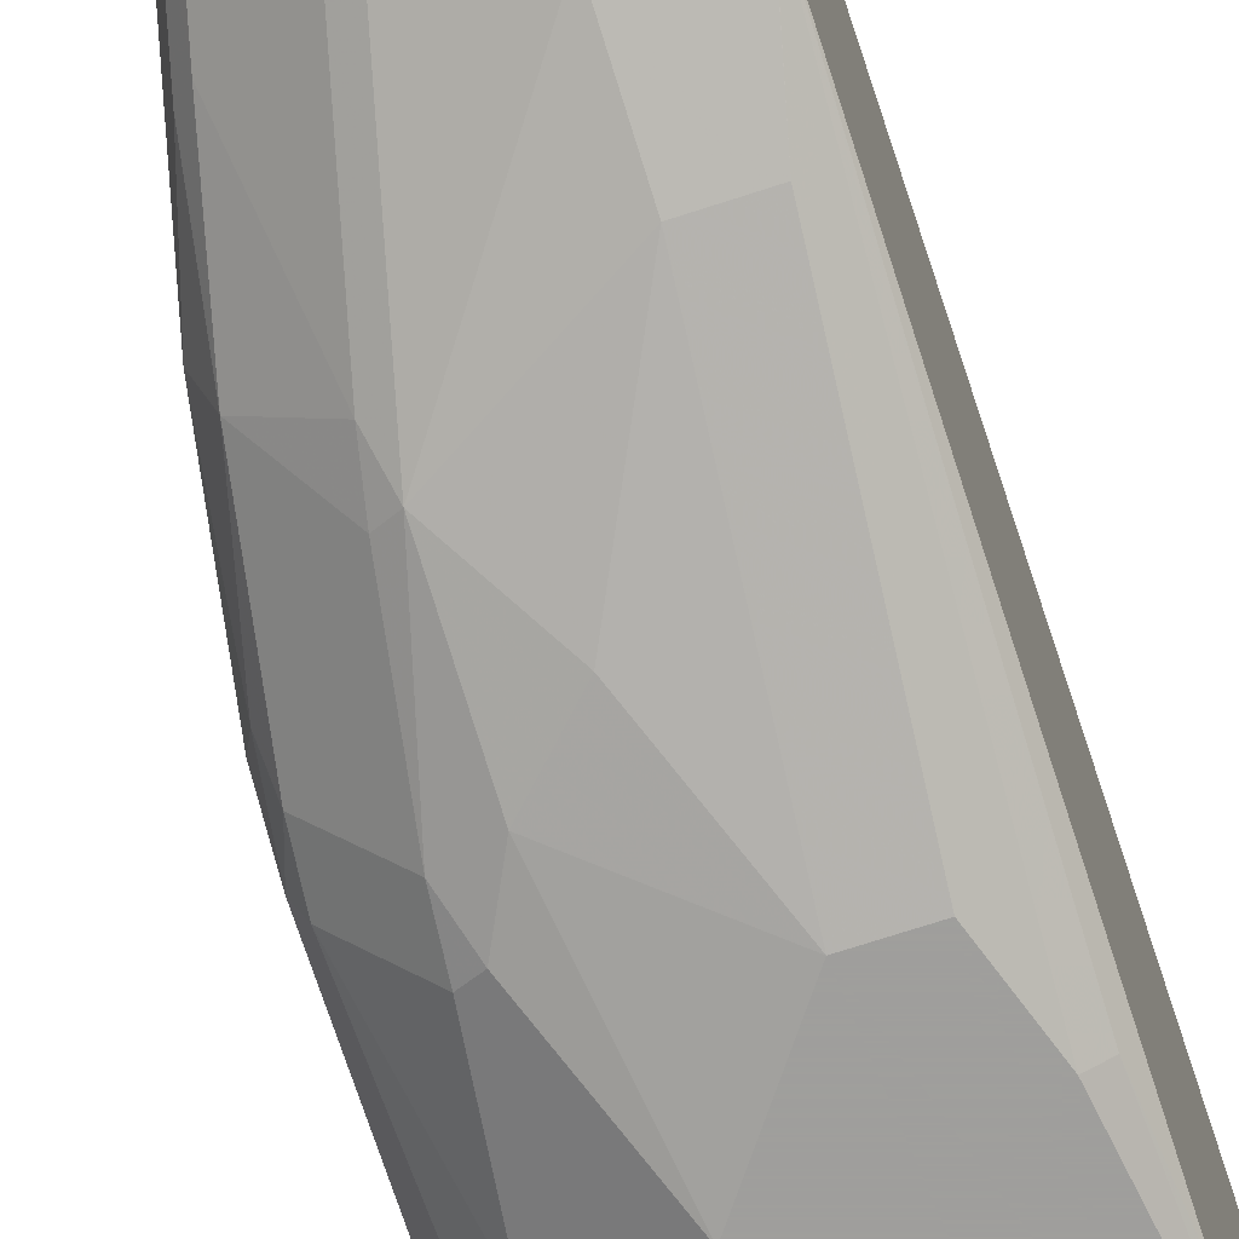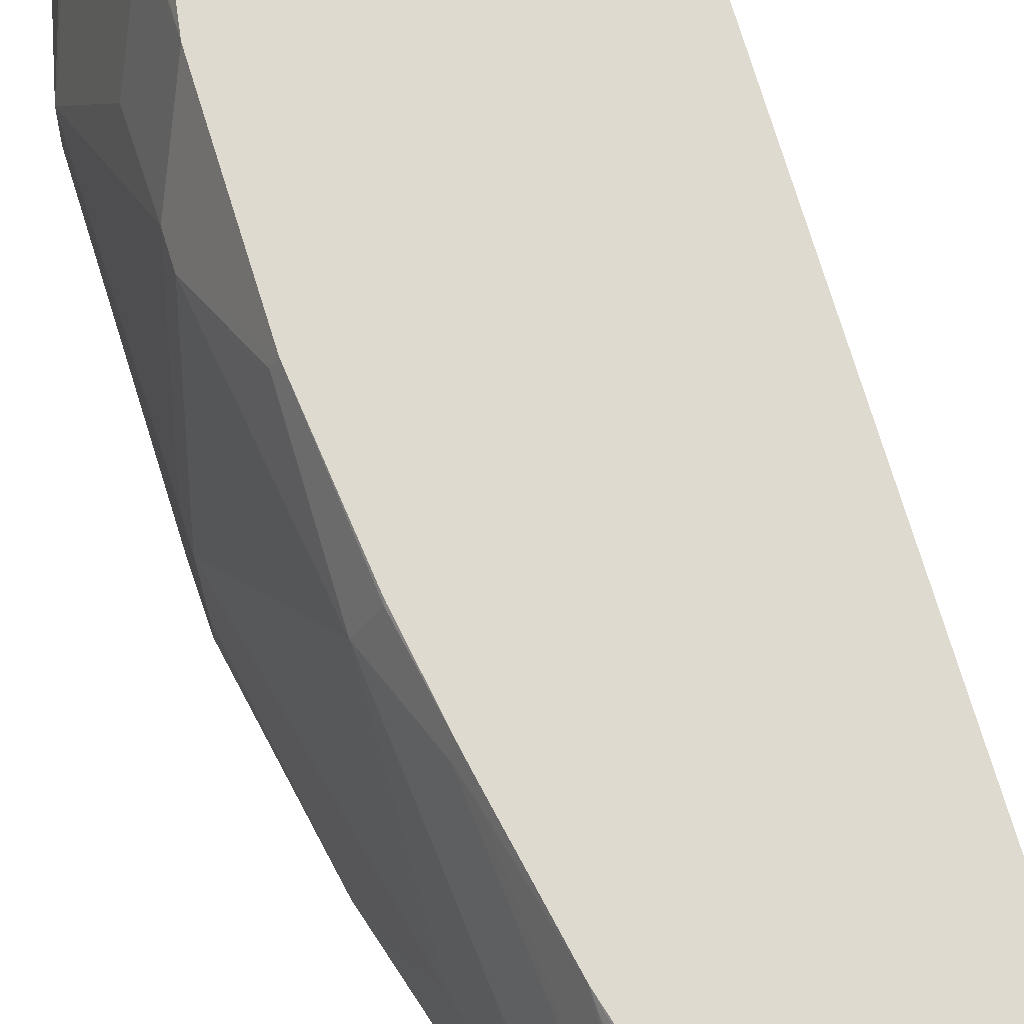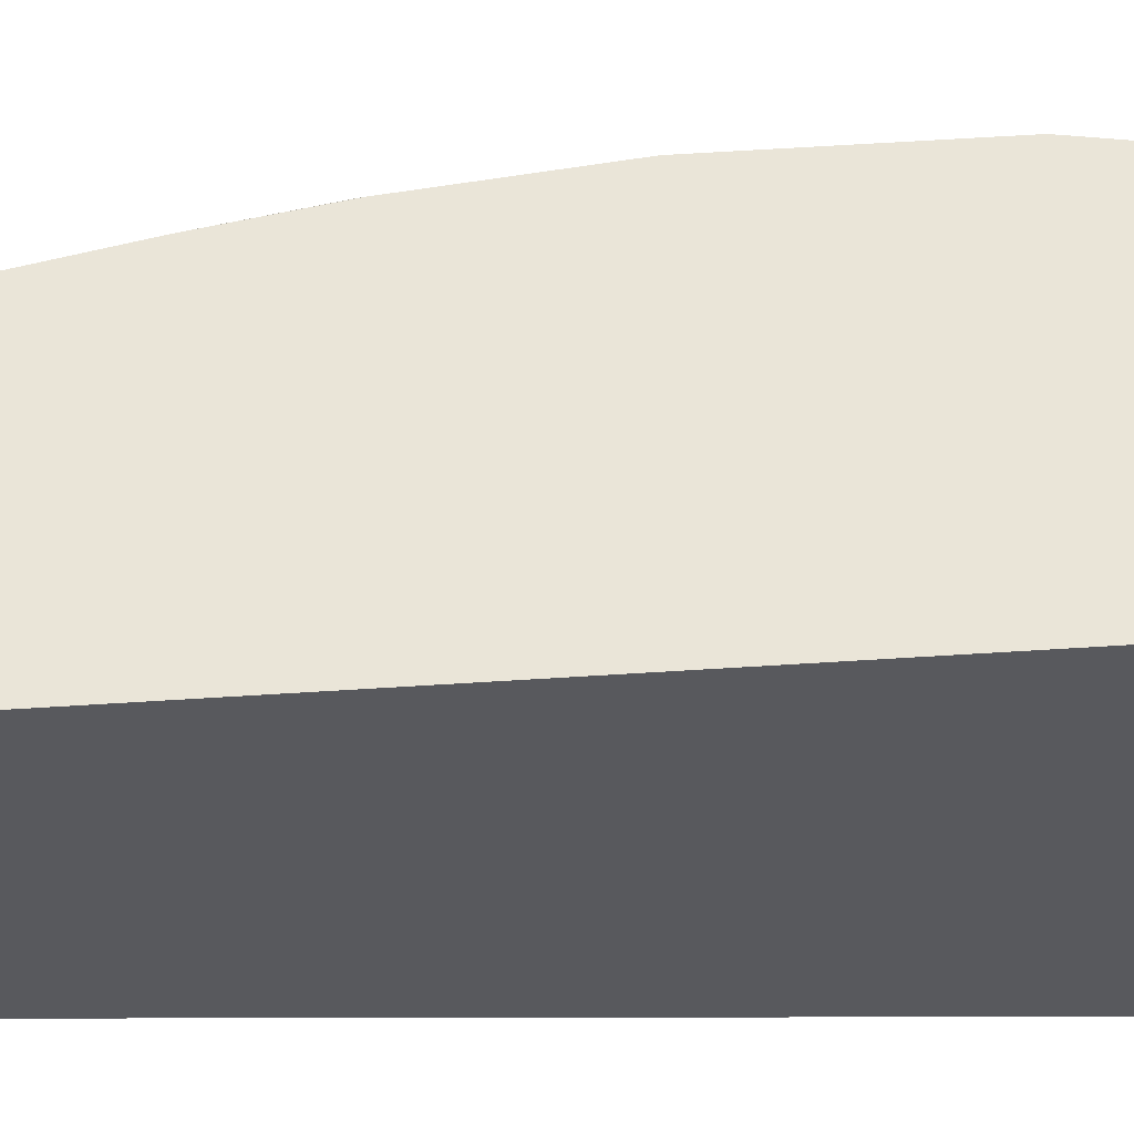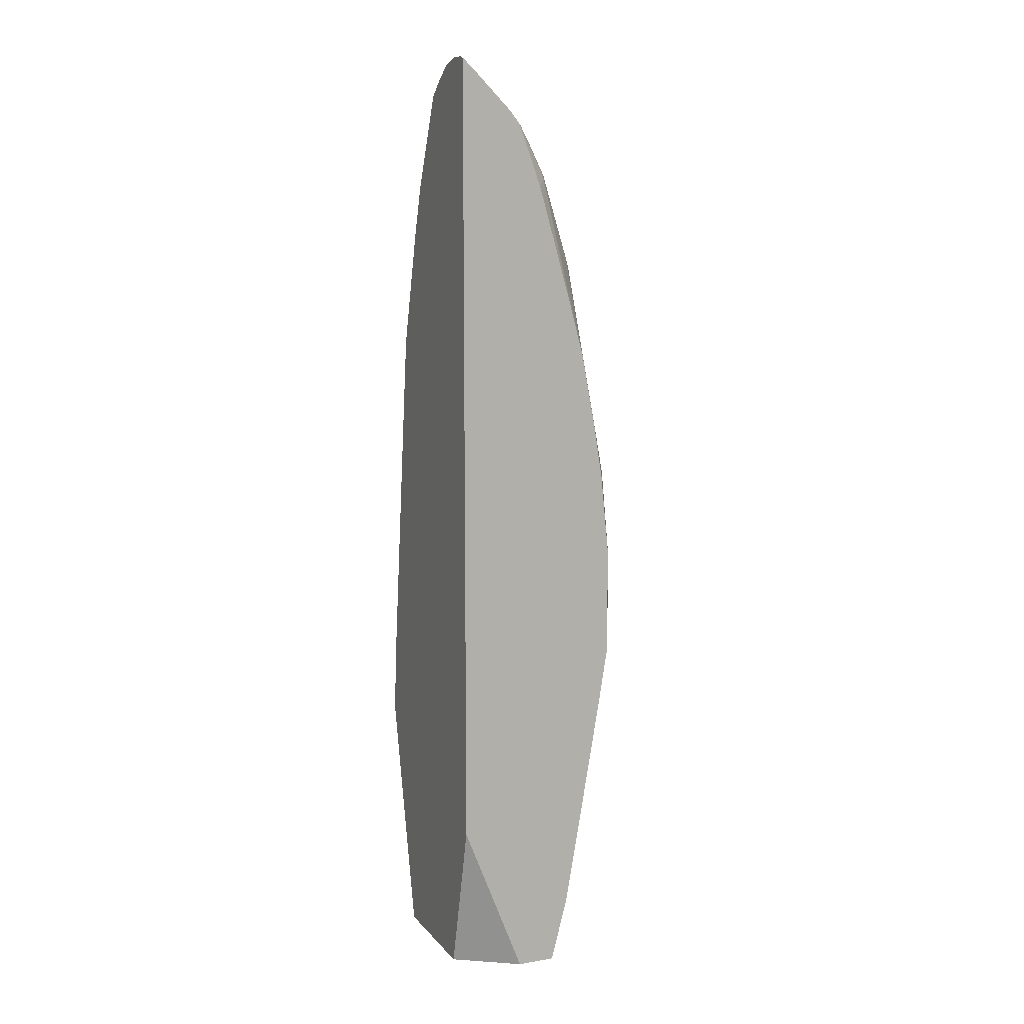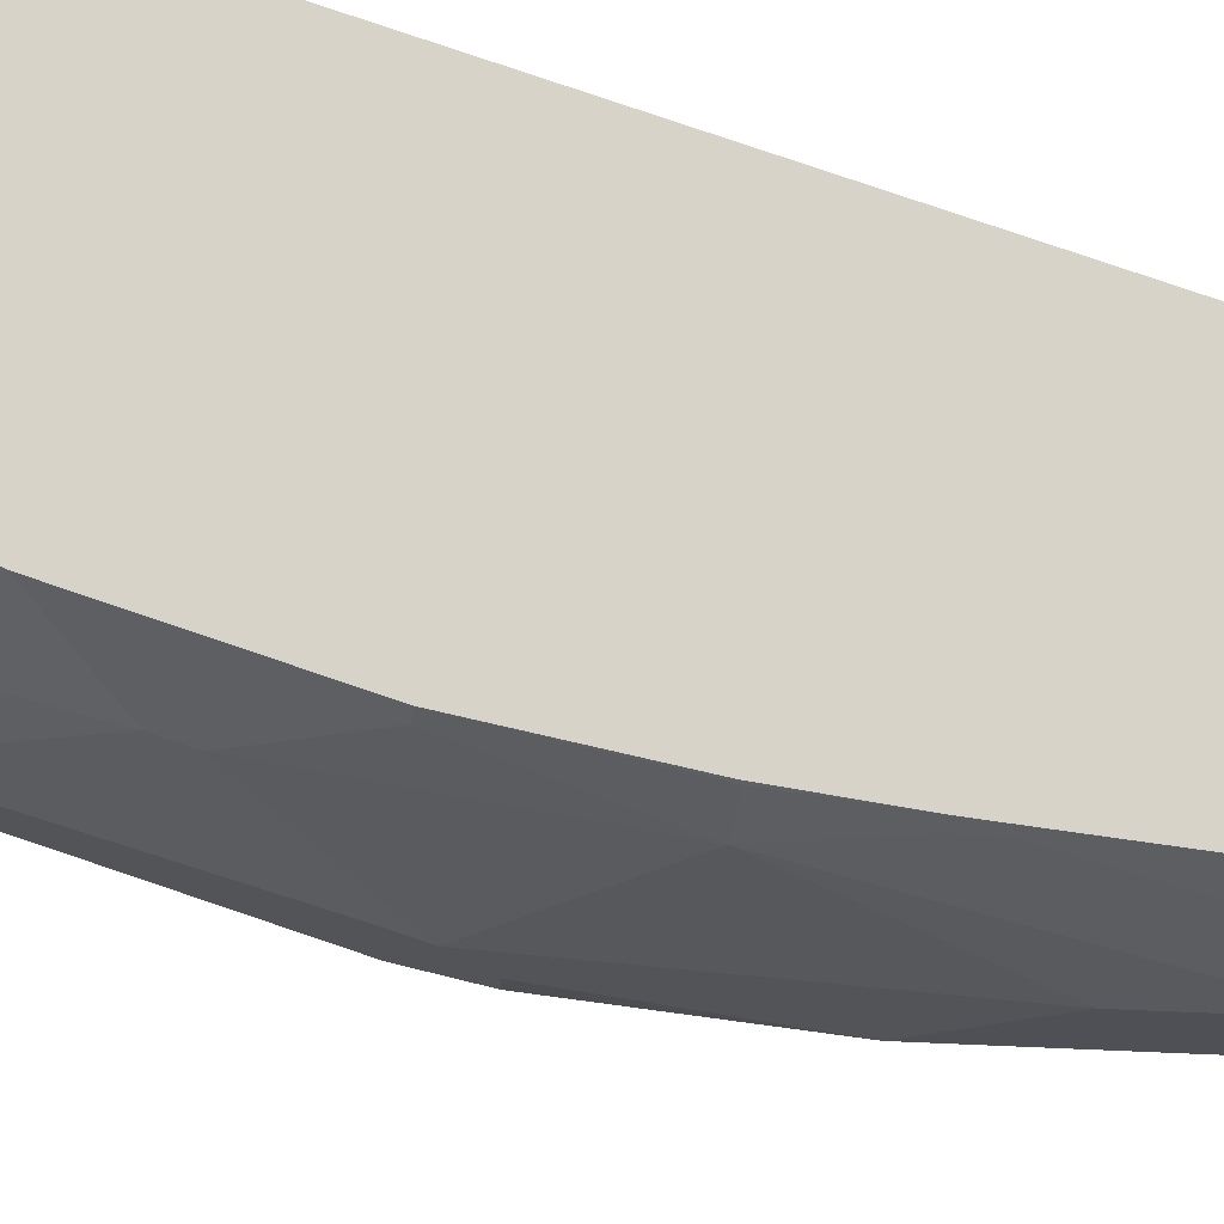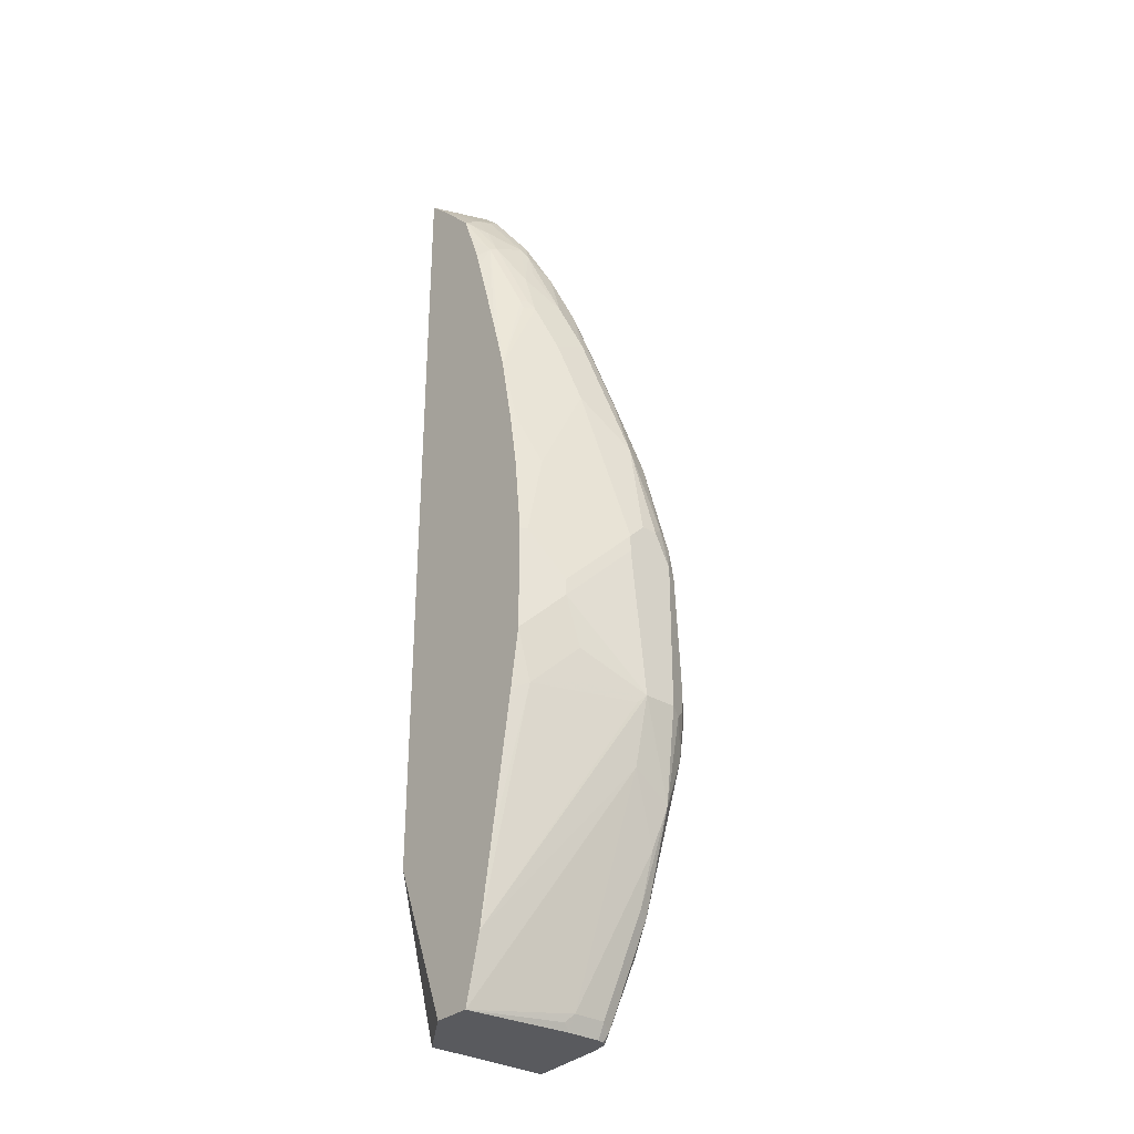
<metadata>
{"format":"obj","ext":"obj","renderer":"f3d","projection":"perspective","resolution":1024,"background":"white","views":[{"elev":-71.1,"azim":18.1,"up":"+Y"},{"elev":71.0,"azim":-16.9,"up":"+Y"},{"elev":59.2,"azim":86.2,"up":"+Y"},{"elev":10.0,"azim":156.9,"up":"+Z"},{"elev":76.7,"azim":-71.1,"up":"+Y"},{"elev":-31.3,"azim":-130.3,"up":"+Z"}]}
</metadata>
<code>
v -0.1713 -0.1101 -0.254
v -0.09826 -0.1575 -0.254
v -0.2165 -0.1101 -0.254
v -0.09826 -0.1101 -0.06871
v -0.09826 -0.3057 -0.254
v -0.2362 -0.1101 -0.1771
v -0.2273 -0.2362 -0.254
v -0.2313 -0.2263 -0.246
v -0.2362 -0.2362 -0.2362
v -0.3149 -0.2559 0.01977
v -0.09826 -0.1101 0.8736
v -0.1987 -0.2952 -0.254
v -0.09826 -0.3099 -0.2392
v -0.1575 -0.3739 -0.0196
v -0.2519 -0.1101 -0.08663
v -0.3346 -0.2559 0.09852
v -0.3297 -0.246 0.08868
v -0.2903 -0.128 0.08868
v -0.2273 -0.2755 -0.254
v -0.2362 -0.2755 -0.2362
v -0.2952 -0.2952 -0.05898
v -0.31 -0.3051 -0.009759
v -0.101 -0.1101 0.8715
v -0.09826 -0.118 0.876
v -0.2362 -0.31 -0.1795
v -0.2165 -0.2913 -0.254
v -0.1968 -0.3739 8.465e-05
v -0.09826 -0.3739 0.01966
v -0.1181 -0.3739 8.465e-05
v -0.2799 -0.1101 0.07883
v -0.3149 -0.1575 0.1968
v -0.3149 -0.1772 0.1378
v -0.2952 -0.1378 0.09852
v -0.3346 -0.2952 0.09852
v -0.3346 -0.2362 0.2756
v -0.2913 -0.1101 0.1495
v -0.2255 -0.2828 -0.254
v -0.2296 -0.2887 -0.2427
v -0.269 -0.3083 -0.1246
v -0.2755 -0.2952 -0.118
v -0.3083 -0.3083 -0.006552
v -0.3083 -0.328 0.05251
v -0.328 -0.3083 0.09189
v -0.1279 -0.1329 0.8562
v -0.1443 -0.164 0.8528
v -0.1312 -0.1509 0.8595
v -0.1237 -0.1101 0.8489
v -0.1673 -0.1329 0.8168
v -0.09826 -0.1376 0.876
v -0.2362 -0.3494 -0.04172
v -0.246 -0.3444 -0.04427
v -0.2493 -0.3083 -0.1639
v -0.2202 -0.2899 -0.254
v -0.2362 -0.3739 0.05915
v -0.09826 -0.3739 0.01977
v -0.3149 -0.1575 0.2165
v -0.3018 -0.1312 0.1968
v -0.3346 -0.2952 0.2756
v -0.3346 -0.2362 0.2953
v -0.2913 -0.1101 0.2756
v -0.2223 -0.2874 -0.254
v -0.2263 -0.2854 -0.2509
v -0.2493 -0.3477 -0.02624
v -0.2493 -0.3674 0.05251
v -0.3018 -0.3411 0.105
v -0.3215 -0.3215 0.105
v -0.1181 -0.1575 0.866
v -0.164 -0.164 0.8331
v -0.164 -0.1837 0.8135
v -0.1083 -0.2067 0.8365
v -0.1214 -0.1804 0.8496
v -0.17 -0.1101 0.7999
v -0.1706 -0.1116 0.8004
v -0.1903 -0.1312 0.7807
v -0.1706 -0.1509 0.8201
v -0.09826 -0.1615 0.87
v -0.2362 -0.3739 0.1575
v -0.09826 -0.3739 0.03946
v -0.3018 -0.1312 0.2165
v -0.3149 -0.1772 0.2953
v -0.2952 -0.1378 0.3739
v -0.2952 -0.1181 0.2756
v -0.328 -0.3083 0.2691
v -0.3247 -0.3051 0.3051
v -0.328 -0.2887 0.328
v -0.3346 -0.2755 0.3149
v -0.3346 -0.2559 0.3149
v -0.3149 -0.2559 0.433
v -0.2952 -0.1968 0.492
v -0.2821 -0.1116 0.3739
v -0.2814 -0.1101 0.3718
v -0.3018 -0.3411 0.1444
v -0.3215 -0.3215 0.1444
v -0.1115 -0.1706 0.8595
v -0.2034 -0.1837 0.7741
v -0.1476 -0.2263 0.7774
v -0.09826 -0.2117 0.8265
v -0.09826 -0.2067 0.8365
v -0.09826 -0.1851 0.8542
v -0.1378 -0.2362 0.7676
v -0.1827 -0.1101 0.7658
v -0.1837 -0.1116 0.7676
v -0.2067 -0.123 0.738
v -0.21 -0.1312 0.7413
v -0.1821 -0.1206 0.7873
v -0.21 -0.1706 0.761
v -0.1772 -0.3739 0.2362
v -0.2559 -0.3543 0.2953
v -0.2755 -0.3543 0.2559
v -0.09826 -0.3696 0.09852
v -0.105 -0.3674 0.1772
v -0.1181 -0.3739 0.1772
v -0.2755 -0.1181 0.433
v -0.2716 -0.1101 0.433
v -0.2755 -0.1772 0.5707
v -0.2887 -0.3477 0.2494
v -0.2854 -0.3444 0.2854
v -0.269 -0.328 0.3871
v -0.3051 -0.2854 0.4231
v -0.2919 -0.2526 0.5084
v -0.2952 -0.2362 0.5117
v -0.2755 -0.2165 0.5904
v -0.2811 -0.1101 0.3739
v -0.2165 -0.1772 0.7479
v -0.2263 -0.2067 0.7183
v -0.1837 -0.2427 0.715
v -0.1739 -0.2526 0.7053
v -0.09826 -0.2559 0.7282
v -0.09842 -0.2559 0.7282
v -0.1575 -0.2559 0.7085
v -0.1378 -0.2755 0.6691
v -0.1967 -0.1101 0.7274
v -0.2024 -0.1101 0.7085
v -0.2362 -0.1101 0.5904
v -0.2541 -0.1101 0.5243
v -0.246 -0.1427 0.6396
v -0.2362 -0.1575 0.6888
v -0.2493 -0.1509 0.6429
v -0.1378 -0.3739 0.2362
v -0.1575 -0.3346 0.4527
v -0.2165 -0.3543 0.3346
v -0.2559 -0.3346 0.3936
v -0.09826 -0.3149 0.5314
v -0.2706 -0.1156 0.4527
v -0.2698 -0.1101 0.4425
v -0.2559 -0.1575 0.6298
v -0.2624 -0.3215 0.4198
v -0.2821 -0.2624 0.5183
v -0.2723 -0.2329 0.5872
v -0.246 -0.2263 0.6593
v -0.2559 -0.1968 0.6494
v -0.2313 -0.1747 0.7085
v -0.2329 -0.1936 0.7053
v -0.2067 -0.2657 0.6396
v -0.1968 -0.2755 0.6298
v -0.09826 -0.2755 0.6691
v -0.1575 -0.3149 0.5314
v -0.2493 -0.1444 0.6298
v -0.1181 -0.3346 0.4527
v -0.187 -0.3051 0.5413
v -0.2362 -0.3149 0.4724
v -0.09842 -0.3149 0.5314
v -0.223 -0.2821 0.5773
v -0.2624 -0.2427 0.597
v -0.2165 -0.2952 0.5511
f 88 119 120
f 86 88 87
f 85 88 86
f 85 119 88
f 84 119 85
f 84 118 119
f 84 117 118
f 83 92 116
f 81 146 113
f 83 117 84
f 83 116 117
f 81 115 146
f 81 89 115
f 81 114 90
f 88 120 149
f 81 113 114
f 83 93 92
f 88 149 121
f 95 125 96
f 89 121 122
f 102 132 103
f 101 132 102
f 100 131 129
f 100 130 131
f 100 127 130
f 97 129 128
f 97 100 129
f 96 127 100
f 96 126 127
f 96 125 126
f 78 111 112
f 95 124 125
f 95 106 124
f 92 109 116
f 90 123 91
f 90 114 123
f 89 122 115
f 88 121 89
f 78 110 111
f 58 83 84
f 77 108 109
f 67 94 76
f 67 71 94
f 65 93 66
f 65 92 93
f 60 90 91
f 60 81 90
f 60 82 81
f 68 75 95
f 59 89 81
f 59 87 88
f 59 81 80
f 58 85 86
f 58 84 85
f 103 132 133
f 56 60 79
f 56 82 60
f 59 88 89
f 69 95 96
f 69 96 70
f 70 97 98
f 77 107 108
f 75 106 95
f 74 106 75
f 74 104 106
f 74 105 104
f 73 105 74
f 73 104 105
f 73 103 104
f 72 103 73
f 72 102 103
f 72 101 102
f 70 100 97
f 70 96 100
f 70 94 71
f 70 76 94
f 70 99 76
f 70 98 99
f 77 109 92
f 103 133 134
f 124 153 125
f 103 135 136
f 140 142 141
f 139 143 159
f 138 158 146
f 137 151 152
f 137 146 151
f 137 138 146
f 136 158 138
f 140 159 162
f 135 144 146
f 135 158 136
f 135 146 158
f 131 162 156
f 131 157 162
f 131 155 157
f 130 155 131
f 128 131 156
f 135 145 144
f 140 162 157
f 140 157 142
f 142 157 160
f 160 165 161
f 155 160 157
f 155 165 160
f 155 163 165
f 154 163 155
f 154 164 163
f 150 164 154
f 149 164 150
f 148 164 149
f 147 164 148
f 147 163 164
f 147 165 163
f 147 161 165
f 143 162 159
f 143 156 162
f 142 161 147
f 142 160 161
f 128 129 131
f 127 155 130
f 127 154 155
f 126 154 127
f 113 144 145
f 112 143 139
f 111 143 112
f 110 143 111
f 109 117 116
f 108 142 117
f 108 141 142
f 108 117 109
f 107 141 108
f 107 140 141
f 107 159 140
f 107 139 159
f 106 137 124
f 104 138 137
f 104 137 106
f 103 138 104
f 103 136 138
f 113 145 114
f 103 134 135
f 113 146 144
f 115 151 146
f 126 150 154
f 125 150 126
f 125 153 151
f 56 81 82
f 124 151 153
f 124 152 151
f 124 137 152
f 122 125 151
f 122 150 125
f 122 149 150
f 121 149 122
f 120 148 149
f 119 148 120
f 119 147 148
f 118 147 119
f 118 142 147
f 117 142 118
f 115 122 151
f 56 80 81
f 54 65 64
f 54 92 65
f 7 20 9
f 7 19 20
f 6 18 15
f 6 17 18
f 6 16 17
f 6 10 16
f 5 14 12
f 7 9 8
f 5 13 14
f 3 9 10
f 56 59 80
f 3 7 8
f 2 13 5
f 2 28 13
f 2 55 28
f 2 78 55
f 3 10 6
f 9 20 21
f 9 21 10
f 10 22 16
f 16 31 32
f 15 18 30
f 14 54 27
f 14 77 54
f 14 107 77
f 14 139 107
f 14 112 139
f 14 78 112
f 14 55 78
f 14 29 55
f 13 29 14
f 13 28 29
f 12 27 25
f 12 14 27
f 12 25 26
f 11 23 24
f 10 21 22
f 2 110 78
f 16 32 33
f 2 143 110
f 2 128 156
f 1 91 123
f 1 60 91
f 1 36 60
f 1 30 36
f 1 15 30
f 1 6 15
f 1 3 6
f 1 123 114
f 1 7 3
f 1 37 19
f 1 61 37
f 1 53 61
f 1 26 53
f 1 12 26
f 1 5 12
f 1 2 5
f 1 19 7
f 1 114 145
f 1 145 135
f 1 135 134
f 2 97 128
f 2 98 97
f 2 99 98
f 2 76 99
f 2 49 76
f 2 24 49
f 2 11 24
f 2 4 11
f 1 4 2
f 1 11 4
f 1 23 11
f 1 47 23
f 1 72 47
f 1 101 72
f 1 132 101
f 1 133 132
f 1 134 133
f 2 156 143
f 16 33 18
f 3 8 9
f 16 22 34
f 42 65 66
f 42 64 65
f 42 63 64
f 39 42 41
f 39 63 42
f 39 52 63
f 38 52 39
f 42 66 43
f 38 53 52
f 38 62 61
f 37 62 38
f 37 61 62
f 36 79 60
f 36 57 79
f 34 83 58
f 34 93 83
f 38 61 53
f 44 48 68
f 44 68 45
f 45 67 46
f 54 77 92
f 51 63 52
f 50 63 51
f 50 64 63
f 50 54 64
f 16 18 17
f 48 75 68
f 48 74 75
f 48 73 74
f 47 73 48
f 47 72 73
f 46 67 49
f 45 71 67
f 45 70 71
f 45 69 70
f 45 95 69
f 45 68 95
f 34 66 93
f 34 43 66
f 49 67 76
f 31 59 56
f 22 42 43
f 22 41 42
f 21 40 22
f 20 40 21
f 20 39 40
f 20 38 39
f 20 37 38
f 22 43 34
f 18 36 30
f 16 35 31
f 16 59 35
f 16 87 59
f 16 86 87
f 16 58 86
f 16 34 58
f 32 36 33
f 18 33 36
f 22 40 39
f 19 37 20
f 23 44 45
f 31 35 59
f 22 39 41
f 31 36 32
f 31 57 36
f 31 79 57
f 31 56 79
f 27 54 50
f 25 27 50
f 25 53 26
f 28 55 29
f 25 52 53
f 25 51 52
f 25 50 51
f 24 46 49
f 23 48 44
f 23 47 48
f 23 46 24
f 23 45 46

</code>
